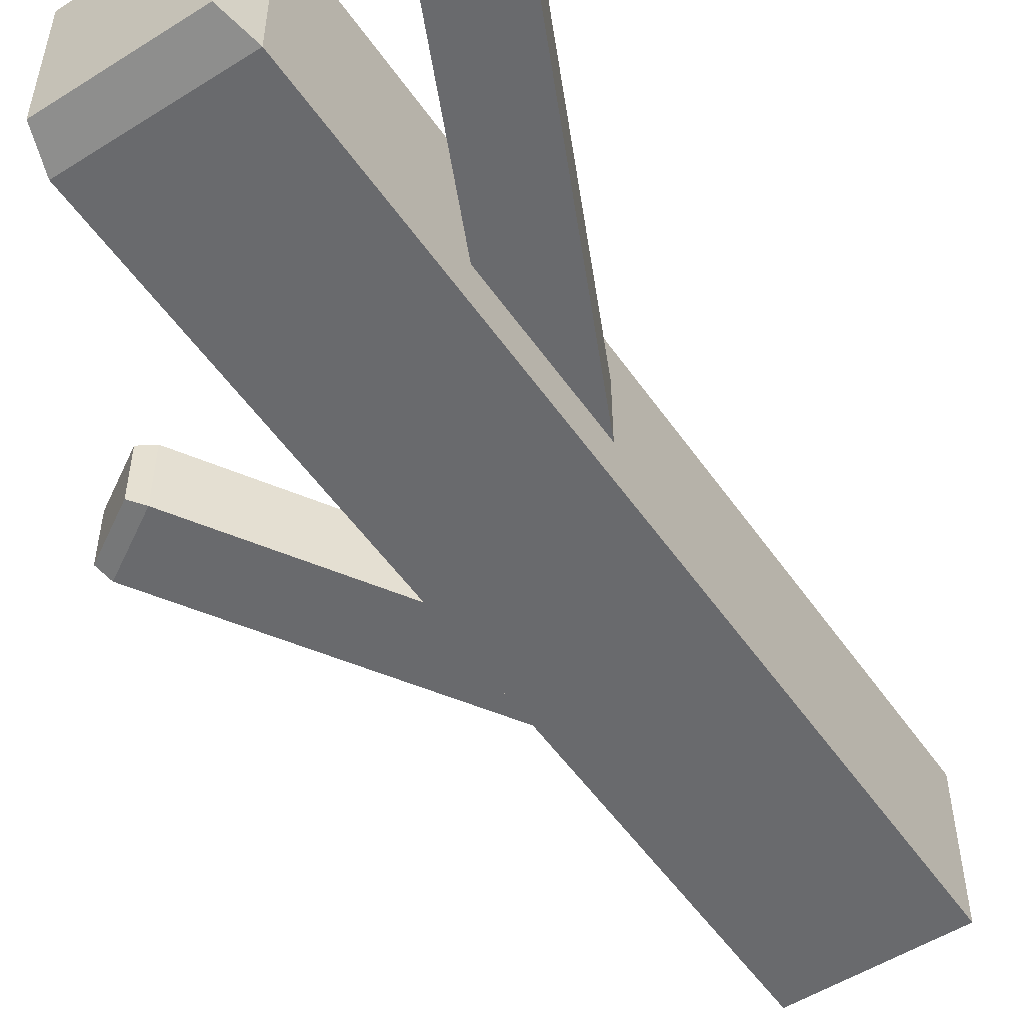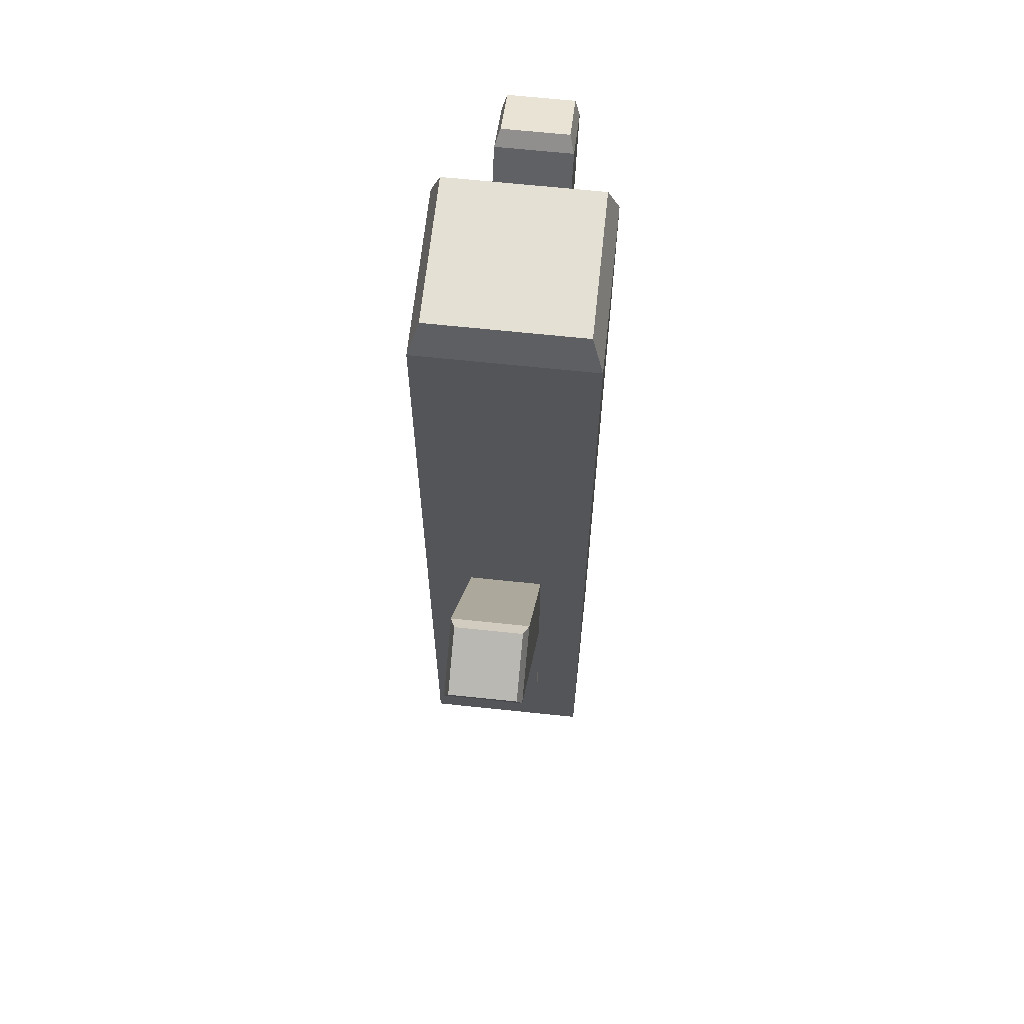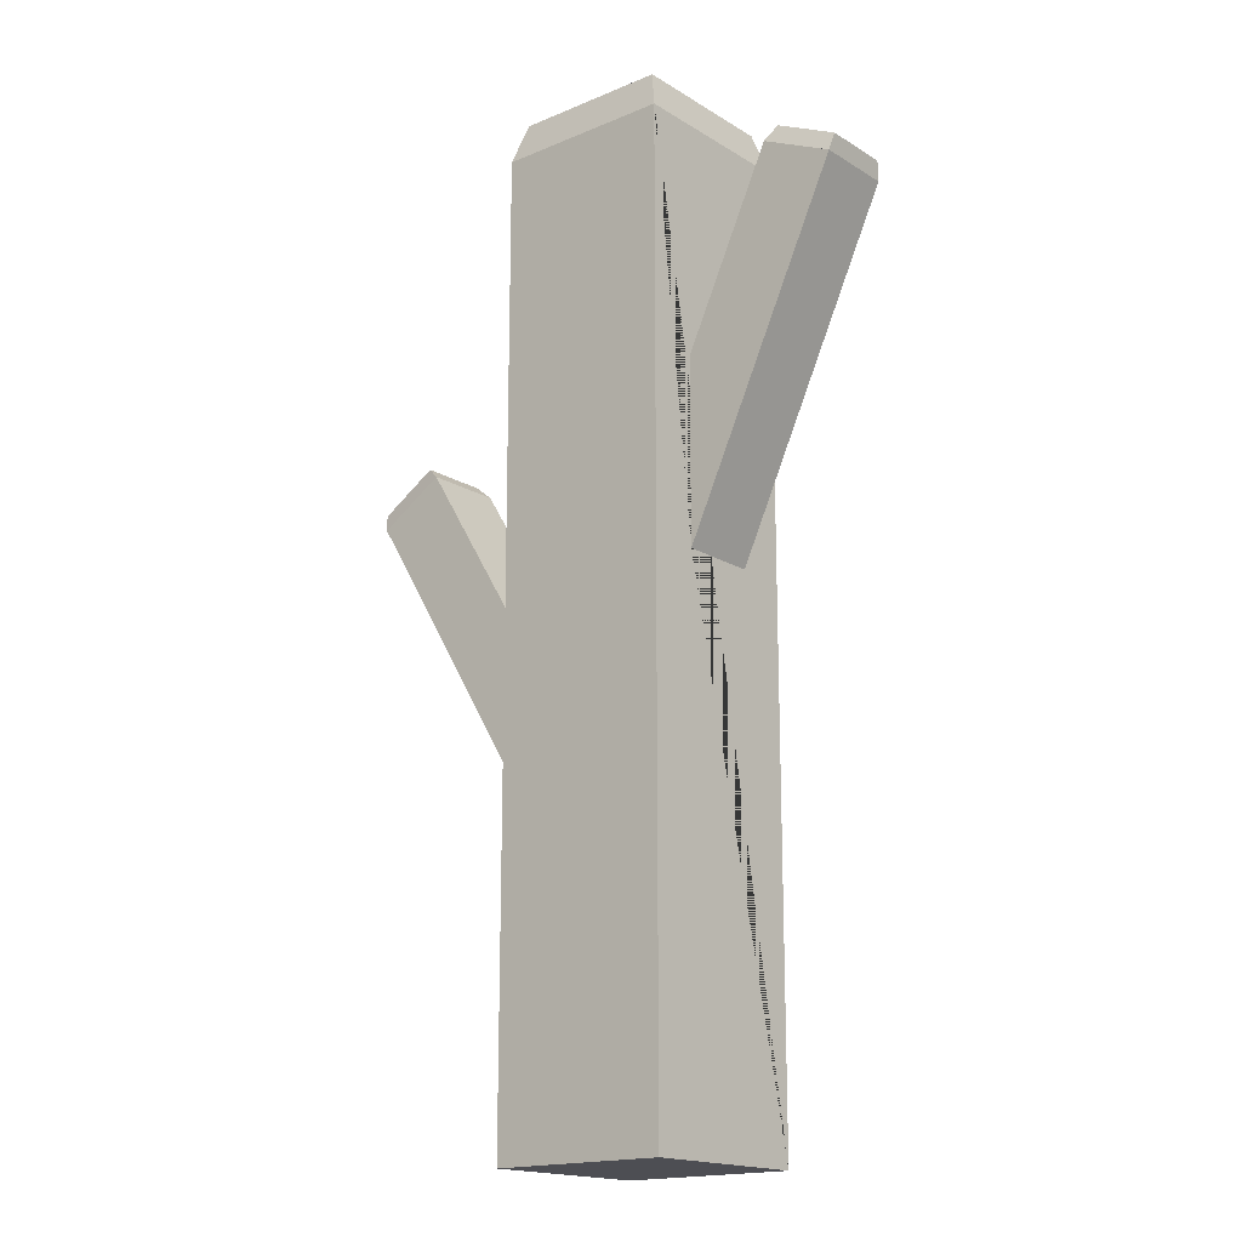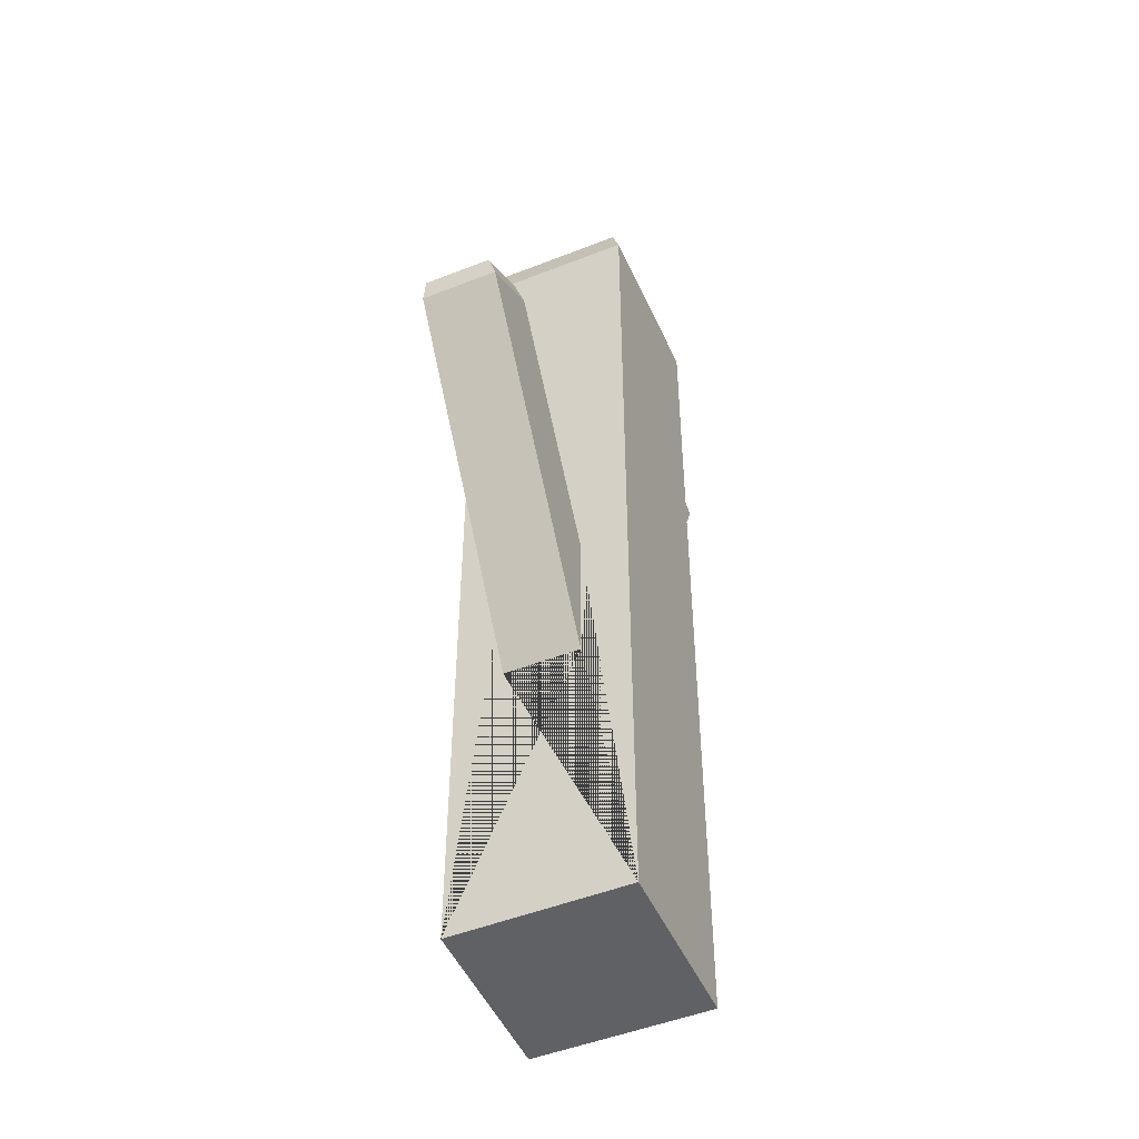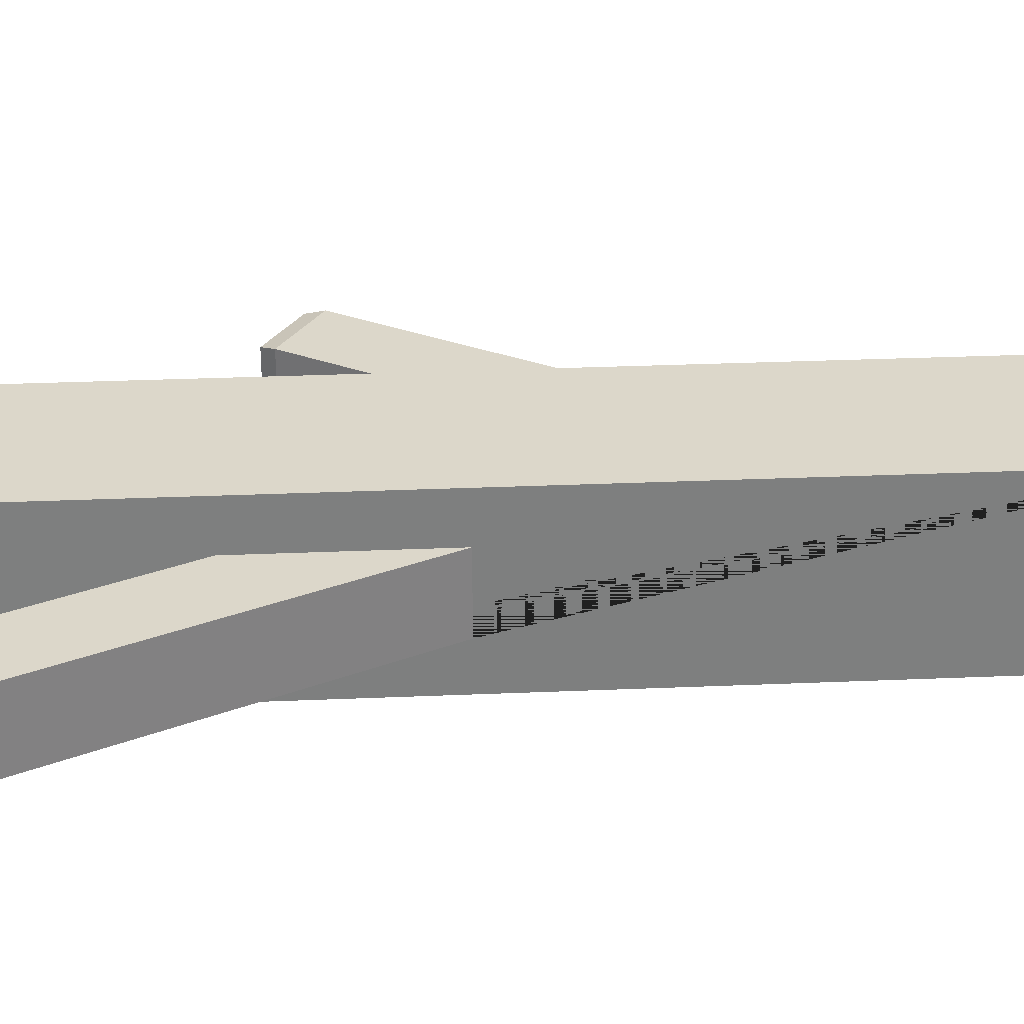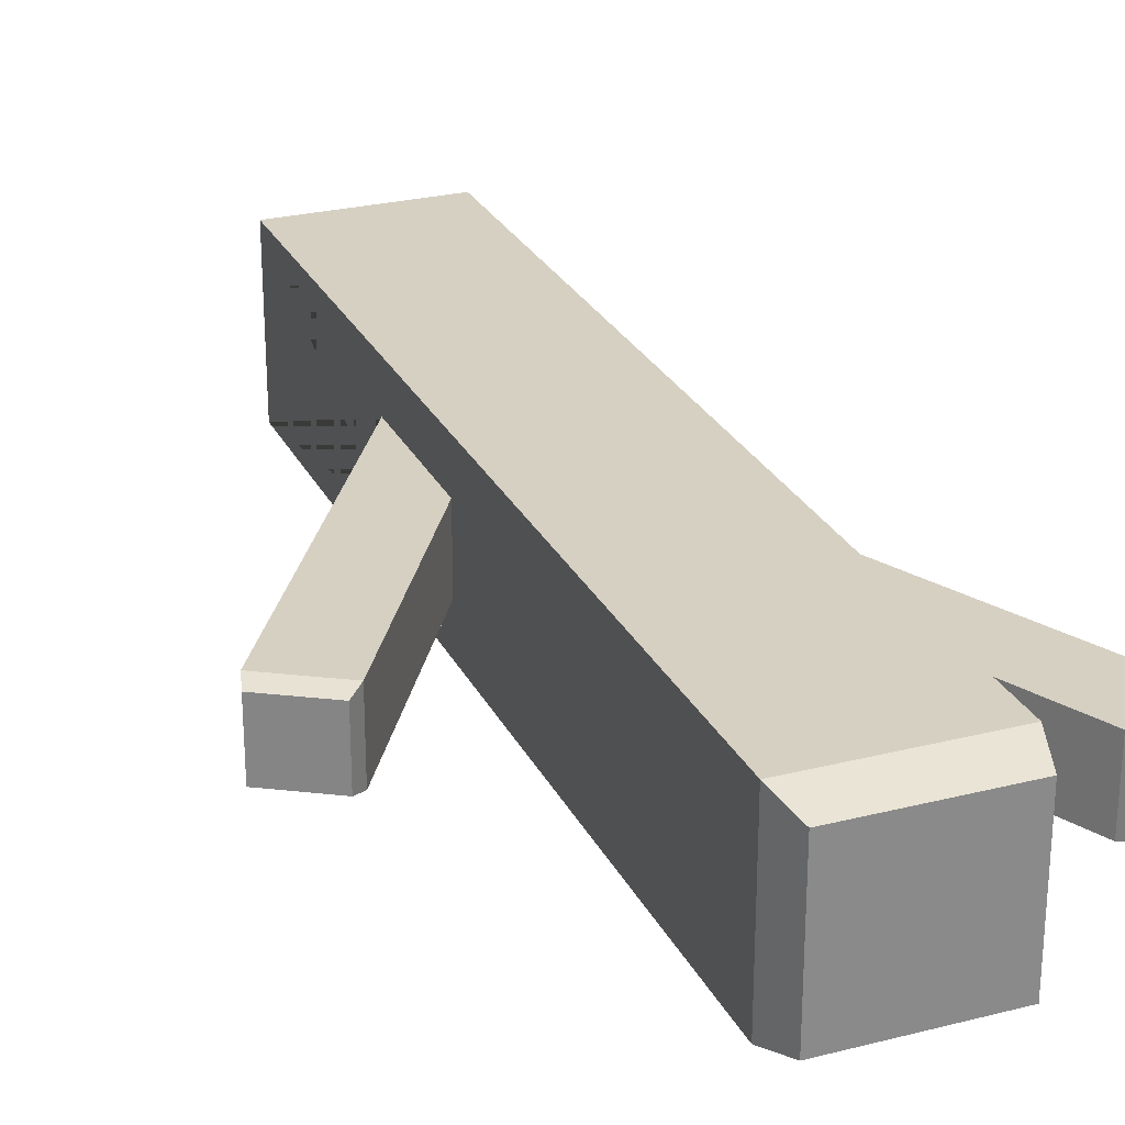
<metadata>
{"format":"obj","ext":"obj","renderer":"f3d","projection":"perspective","resolution":1024,"background":"white","views":[{"elev":-53.1,"azim":-146.0,"up":"+Z"},{"elev":65.4,"azim":96.1,"up":"+Y"},{"elev":-17.3,"azim":-140.2,"up":"+Y"},{"elev":-49.3,"azim":113.6,"up":"+Y"},{"elev":30.7,"azim":-93.5,"up":"+Z"},{"elev":26.5,"azim":158.3,"up":"+Z"}]}
</metadata>
<code>
o Cube
v 3.337 7.586 -0.4419
v 0.8457 3.545 -0.4419
v 3.337 7.586 0.4419
v 0.8457 3.545 0.4419
v 2.584 8.05 -0.4419
v 0.09331 4.008 -0.4419
v 2.584 8.05 0.4419
v 0.09331 4.008 0.4419
v 3.337 7.586 -0.4419
v 0.8457 3.545 -0.4419
v 3.337 7.586 0.4419
v 0.8457 3.545 0.4419
v 2.584 8.05 -0.4419
v 0.09331 4.008 -0.4419
v 2.584 8.05 0.4419
v 0.09331 4.008 0.4419
v 3.392 7.785 0.3846
v 2.737 8.188 0.3846
v 3.392 7.785 -0.3846
v 2.737 8.188 -0.3846
v -1.995 10.62 -0.4419
v 0.02385 6.323 -0.4419
v -1.995 10.62 0.4419
v 0.02385 6.323 0.4419
v -2.795 10.24 -0.4419
v -0.7761 5.947 -0.4419
v -2.795 10.24 0.4419
v -0.7761 5.947 0.4419
v -1.995 10.62 -0.4419
v 0.02385 6.323 -0.4419
v -1.995 10.62 0.4419
v 0.02385 6.323 0.4419
v -2.795 10.24 -0.4419
v -0.7761 5.947 -0.4419
v -2.795 10.24 0.4419
v -0.7761 5.947 0.4419
v -2.131 10.78 0.3846
v -2.827 10.45 0.3846
v -2.131 10.78 -0.3846
v -2.827 10.45 -0.3846
v 1 11.17 -1
v 1 0.426 -1
v 1 11.17 1
v 1 0.426 1
v -1 11.17 -1
v -1 0.426 -1
v -1 11.17 1
v -1 0.426 1
v 1 11.17 -1
v 1 0.426 -1
v 1 11.17 1
v 1 0.426 1
v -1 11.17 -1
v -1 0.426 -1
v -1 11.17 1
v -1 0.426 1
v 0.8702 11.62 0.8702
v -0.8702 11.62 0.8702
v 0.8702 11.62 -0.8702
v -0.8702 11.62 -0.8702
v -1 8.503 -0.4419
v -1 8.503 -0.4419
v -1 8.503 -0.4419
v -1 8.503 -0.4419
v -1 8.503 0.4419
v -1 8.503 0.4419
v -1 6.424 -0.4419
v -1 6.424 -0.4419
v -1 8.503 0.4419
v -1 8.503 0.4419
v -1 6.424 -0.4419
v -1 6.424 -0.4419
v -1 6.424 0.4419
v -1 6.424 0.4419
v -1 6.424 0.4419
v -1 6.424 0.4419
v 1 3.795 -0.4419
v 1 3.795 -0.4419
v 1 3.795 -0.4419
v 1 3.795 -0.4419
v 1 3.795 0.4419
v 1 3.795 0.4419
v 1 5.479 0.4419
v 1 5.479 0.4419
v 1 3.795 0.4419
v 1 3.795 0.4419
v 1 5.479 0.4419
v 1 5.479 0.4419
v 1 5.479 -0.4419
v 1 5.479 -0.4419
v 1 5.479 -0.4419
v 1 5.479 -0.4419
f 1 3 7 5
f 4 8 87 85 3 7 88 86
f 8 6 90 88 7 5 89 87
f 6 8 4 2
f 2 4 86 78
f 6 2 78 90
f 13 15 18 20
f 12 82 84 15 11 81 83 16
f 16 83 91 13 15 84 92 14
f 14 10 12 16
f 10 80 82 12
f 14 92 80 10
f 19 20 18 17
f 11 9 19 17
f 9 13 20 19
f 15 11 17 18
f 21 23 27 25
f 24 28 75 69 23 27 76 70
f 28 26 72 76 27 25 71 75
f 26 28 24 22
f 22 24 70 62
f 26 22 62 72
f 33 35 38 40
f 32 66 74 35 31 65 73 36
f 36 73 67 33 35 74 68 34
f 34 30 32 36
f 30 64 66 32
f 34 68 64 30
f 39 40 38 37
f 31 29 39 37
f 29 33 40 39
f 35 31 37 38
f 41 43 47 45
f 44 48 47 43
f 48 46 45 63 67 73 47
f 46 48 44 42
f 42 44 88 86 78
f 46 42 41 45
f 53 55 58 60
f 52 51 55 56
f 56 55 66 74 68 53 54
f 54 50 52 56
f 50 89 77 85 52
f 54 53 49 50
f 59 60 58 57
f 51 49 59 57
f 49 53 60 59
f 55 51 57 58
f 73 65 66 74
f 70 76 75 69
f 73 65 63 45 47
f 68 64 66 55 53
f 72 62 61 21 25 71
f 75 71 72 76
f 64 68 67 33 29 63
f 68 74 73 67
f 66 64 63 29 31 65
f 62 70 69 23 21 61
f 85 87 89 50 49 51 52
f 83 81 82 84
f 86 88 87 85
f 90 78 77 89
f 89 77 1 5
f 87 89 90 88
f 80 92 91 13 9 79
f 92 84 83 91
f 78 90 88 44 43 41 42
f 82 80 79 9 11 81
f 78 86 85 3 1 77
l 75 47
l 81 79
l 61 45
l 72 53
l 70 55
l 79 91
l 69 61
l 61 71
l 81 52
l 91 50
l 80 42
l 84 44
o Cube.002
v 3.337 7.586 -0.4419
v 0.8457 3.545 -0.4419
v 3.337 7.586 0.4419
v 0.8457 3.545 0.4419
v 2.584 8.05 -0.4419
v 0.09331 4.008 -0.4419
v 2.584 8.05 0.4419
v 0.09331 4.008 0.4419
v 3.337 7.586 -0.4419
v 0.8457 3.545 -0.4419
v 3.337 7.586 0.4419
v 0.8457 3.545 0.4419
v 2.584 8.05 -0.4419
v 0.09331 4.008 -0.4419
v 2.584 8.05 0.4419
v 0.09331 4.008 0.4419
v 3.392 7.785 0.3846
v 2.737 8.188 0.3846
v 3.392 7.785 -0.3846
v 2.737 8.188 -0.3846
f 93 95 99 97
f 96 100 99 95
f 100 98 97 99
f 98 100 96 94
f 94 96 95 93
f 98 94 93 97
f 105 107 110 112
f 104 103 107 108
f 108 107 105 106
f 106 102 104 108
f 102 101 103 104
f 106 105 101 102
f 111 112 110 109
f 103 101 111 109
f 101 105 112 111
f 107 103 109 110
o Cube.001
v -1.995 10.62 -0.4419
v 0.02385 6.323 -0.4419
v -1.995 10.62 0.4419
v 0.02385 6.323 0.4419
v -2.795 10.24 -0.4419
v -0.7761 5.947 -0.4419
v -2.795 10.24 0.4419
v -0.7761 5.947 0.4419
v -1.995 10.62 -0.4419
v 0.02385 6.323 -0.4419
v -1.995 10.62 0.4419
v 0.02385 6.323 0.4419
v -2.795 10.24 -0.4419
v -0.7761 5.947 -0.4419
v -2.795 10.24 0.4419
v -0.7761 5.947 0.4419
v -2.131 10.78 0.3846
v -2.827 10.45 0.3846
v -2.131 10.78 -0.3846
v -2.827 10.45 -0.3846
f 113 115 119 117
f 116 120 119 115
f 120 118 117 119
f 118 120 116 114
f 114 116 115 113
f 118 114 113 117
f 125 127 130 132
f 124 123 127 128
f 128 127 125 126
f 126 122 124 128
f 122 121 123 124
f 126 125 121 122
f 131 132 130 129
f 123 121 131 129
f 121 125 132 131
f 127 123 129 130

</code>
